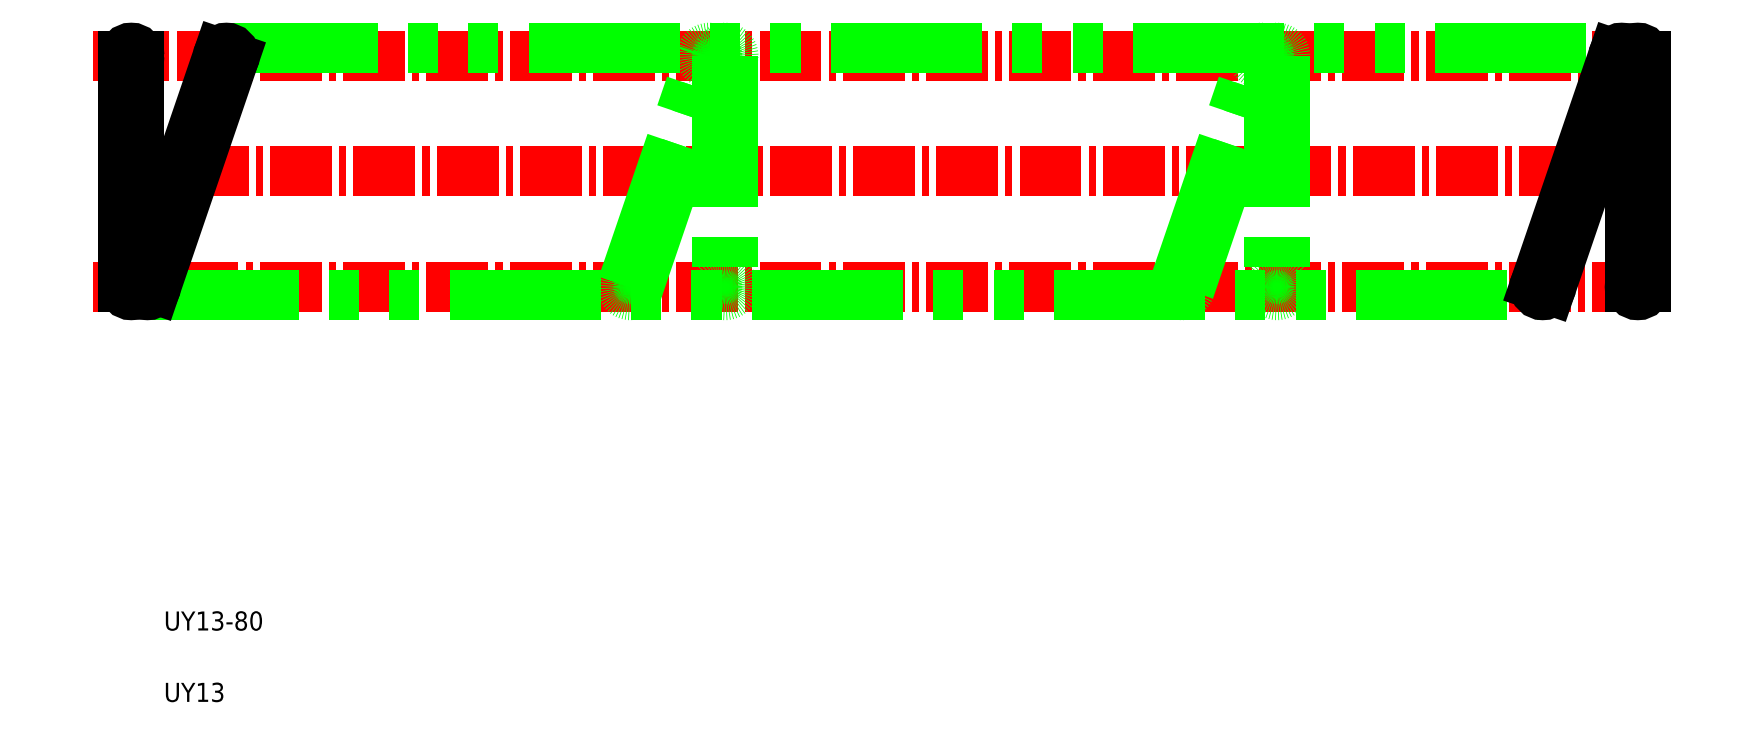
<metadata>
{"format":"dxf","ext":"dxf","renderer":"ezdxf+matplotlib","layout":"modelspace","background":"white","min_lineweight":24,"dpi":150}
</metadata>
<code>
0
SECTION
2
ENTITIES
0
LINE
8
CENTER
10
-38.36
20
30.37
30
0
11
43.43
21
30.37
31
0
0
LINE
8
CENTER
10
-38.89
20
36.44
30
0
11
43.24
21
36.44
31
0
0
LINE
8
CENTER
10
-38.89
20
24.29
30
0
11
43.24
21
24.29
31
0
0
LINE
8
0
10
-31.9
20
36.87
30
0
11
41.4
21
36.87
31
0
0
LINE
8
0
10
-36.05
20
23.87
30
0
11
37.25
21
23.87
31
0
0
TEXT
8
0
10
-35.19
20
6.25
30
0
40
1
1
UY13-80
0
TEXT
8
0
10
-35.19
20
2.5
30
0
40
1
1
UY13
0
CIRCLE
8
0
10
37.25
20
24.29
30
0
40
0.425
0
CIRCLE
8
0
10
41.4
20
36.44
30
0
40
0.425
0
LINE
8
0
10
36.84
20
24.41
30
0
11
40.99
21
36.55
31
0
0
CIRCLE
8
0
10
42.25
20
36.44
30
0
40
0.425
0
CIRCLE
8
0
10
42.25
20
24.29
30
0
40
0.425
0
LINE
8
0
10
37.64
20
24.13
30
0
11
41.79
21
36.28
31
0
0
LINE
8
0
10
41.83
20
36.44
30
0
11
41.83
21
24.29
31
0
0
LINE
8
0
10
42.68
20
36.44
30
0
11
42.68
21
24.29
31
0
0
CIRCLE
8
0
10
-31.9
20
36.44
30
0
40
0.425
0
CIRCLE
8
0
10
-36.05
20
24.29
30
0
40
0.425
0
LINE
8
0
10
-31.49
20
36.33
30
0
11
-35.64
21
24.18
31
0
0
LINE
8
0
10
-32.29
20
36.6
30
0
11
-36.44
21
24.46
31
0
0
CIRCLE
8
0
10
-36.9
20
24.29
30
0
40
0.425
0
CIRCLE
8
0
10
-36.9
20
36.44
30
0
40
0.425
0
LINE
8
0
10
-36.47
20
24.29
30
0
11
-36.47
21
36.44
31
0
0
LINE
8
0
10
-37.32
20
24.29
30
0
11
-37.32
21
36.44
31
0
0
CIRCLE
8
0
10
18.3
20
24.29
30
0
40
0.425
0
CIRCLE
8
0
10
22.45
20
36.44
30
0
40
0.425
0
LINE
8
0
10
17.89
20
24.41
30
0
11
22.04
21
36.55
31
0
0
LINE
8
0
10
18.69
20
24.13
30
0
11
22.84
21
36.28
31
0
0
CIRCLE
8
0
10
23.3
20
36.44
30
0
40
0.425
0
CIRCLE
8
0
10
23.3
20
24.29
30
0
40
0.425
0
LINE
8
0
10
22.87
20
36.44
30
0
11
22.87
21
24.29
31
0
0
LINE
8
0
10
23.72
20
36.44
30
0
11
23.72
21
24.29
31
0
0
CIRCLE
8
0
10
-10.69
20
24.29
30
0
40
0.425
0
CIRCLE
8
0
10
-6.539
20
36.44
30
0
40
0.425
0
LINE
8
0
10
-11.1
20
24.41
30
0
11
-6.949
21
36.55
31
0
0
LINE
8
0
10
-10.29
20
24.13
30
0
11
-6.145
21
36.28
31
0
0
CIRCLE
8
0
10
-5.689
20
36.44
30
0
40
0.425
0
CIRCLE
8
0
10
-5.689
20
24.29
30
0
40
0.425
0
LINE
8
0
10
-6.114
20
36.44
30
0
11
-6.114
21
24.29
31
0
0
LINE
8
0
10
-5.264
20
36.44
30
0
11
-5.264
21
24.29
31
0
0
ENDSEC
0
EOF

</code>
